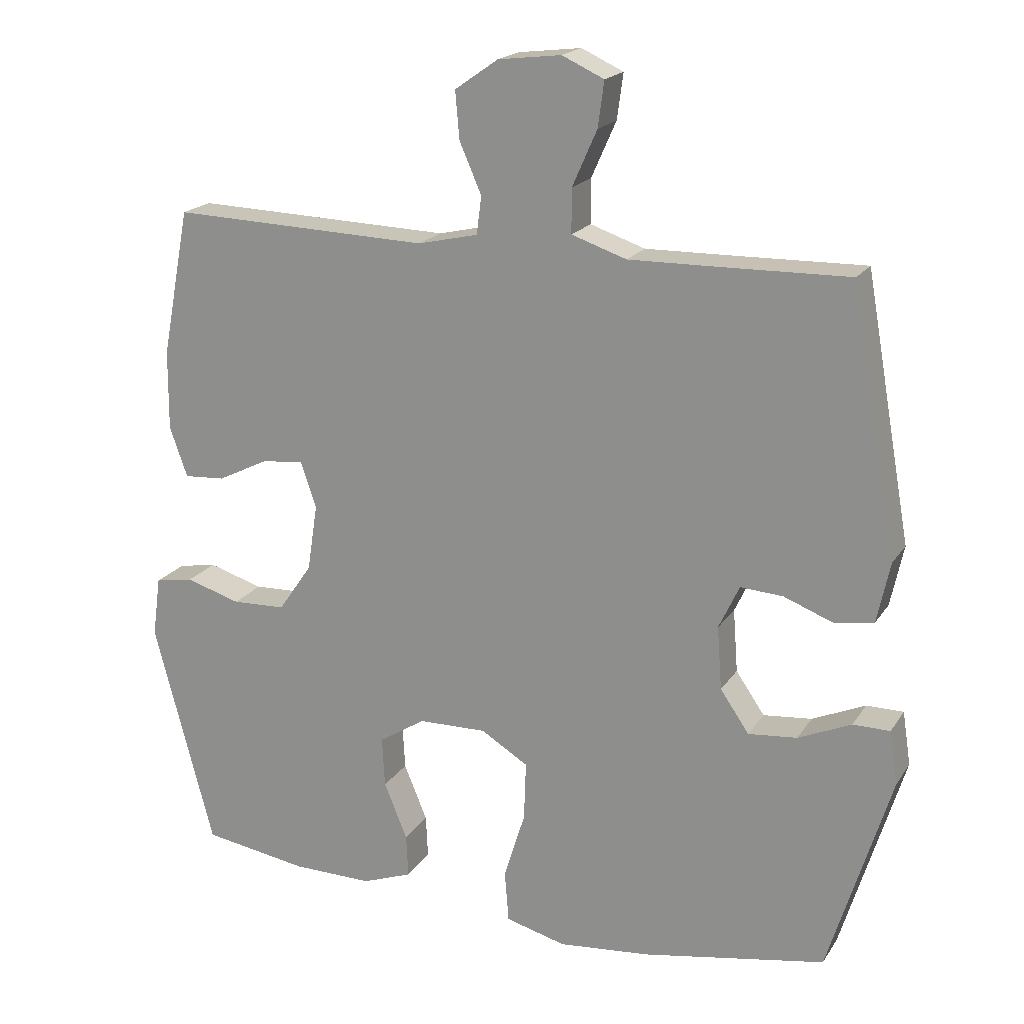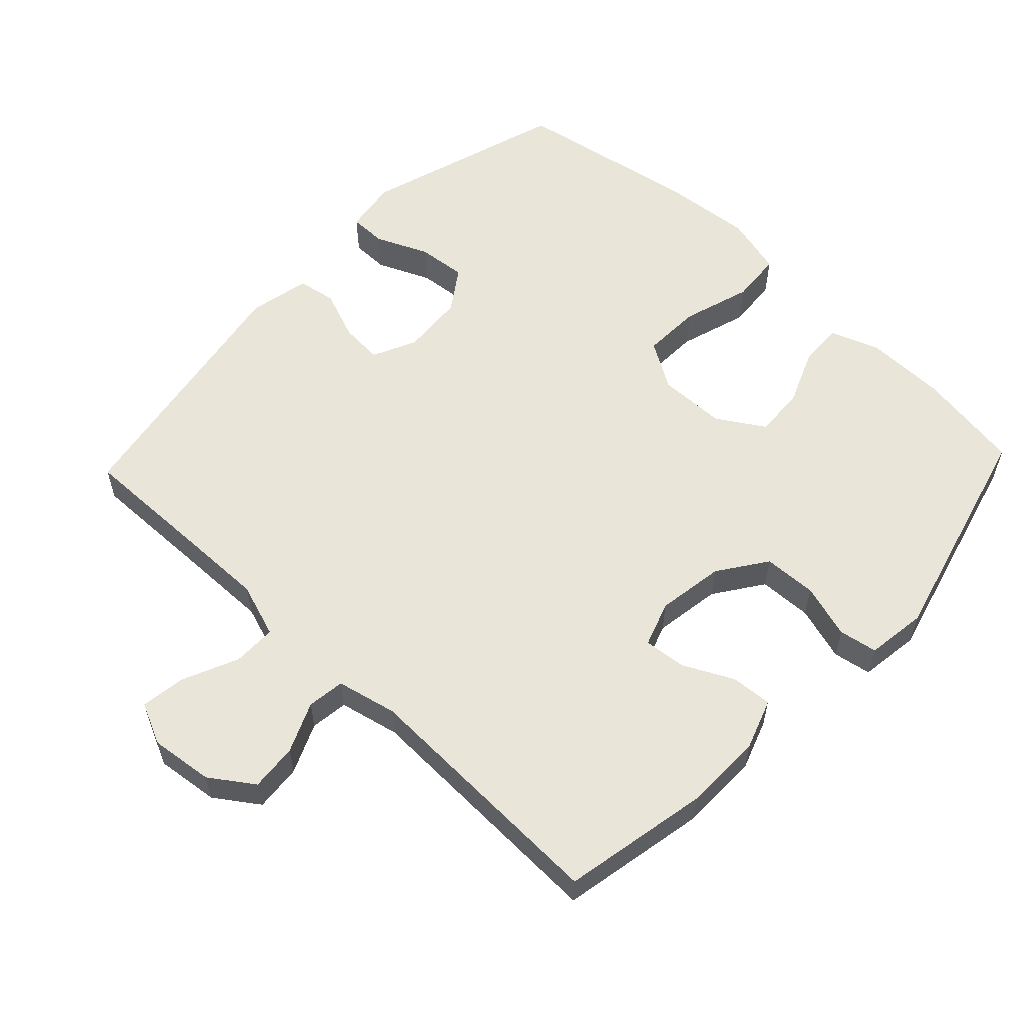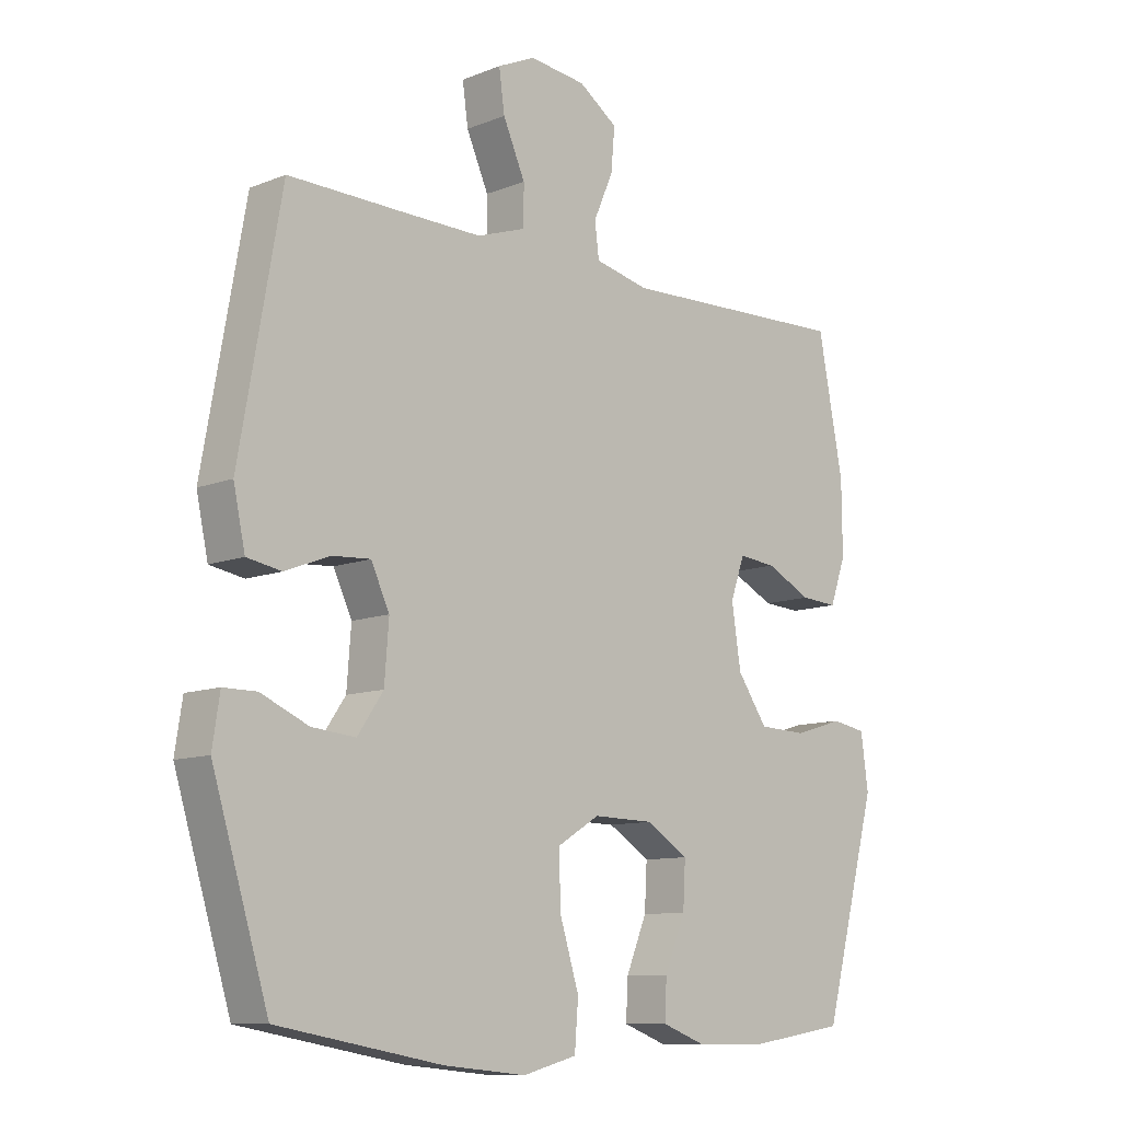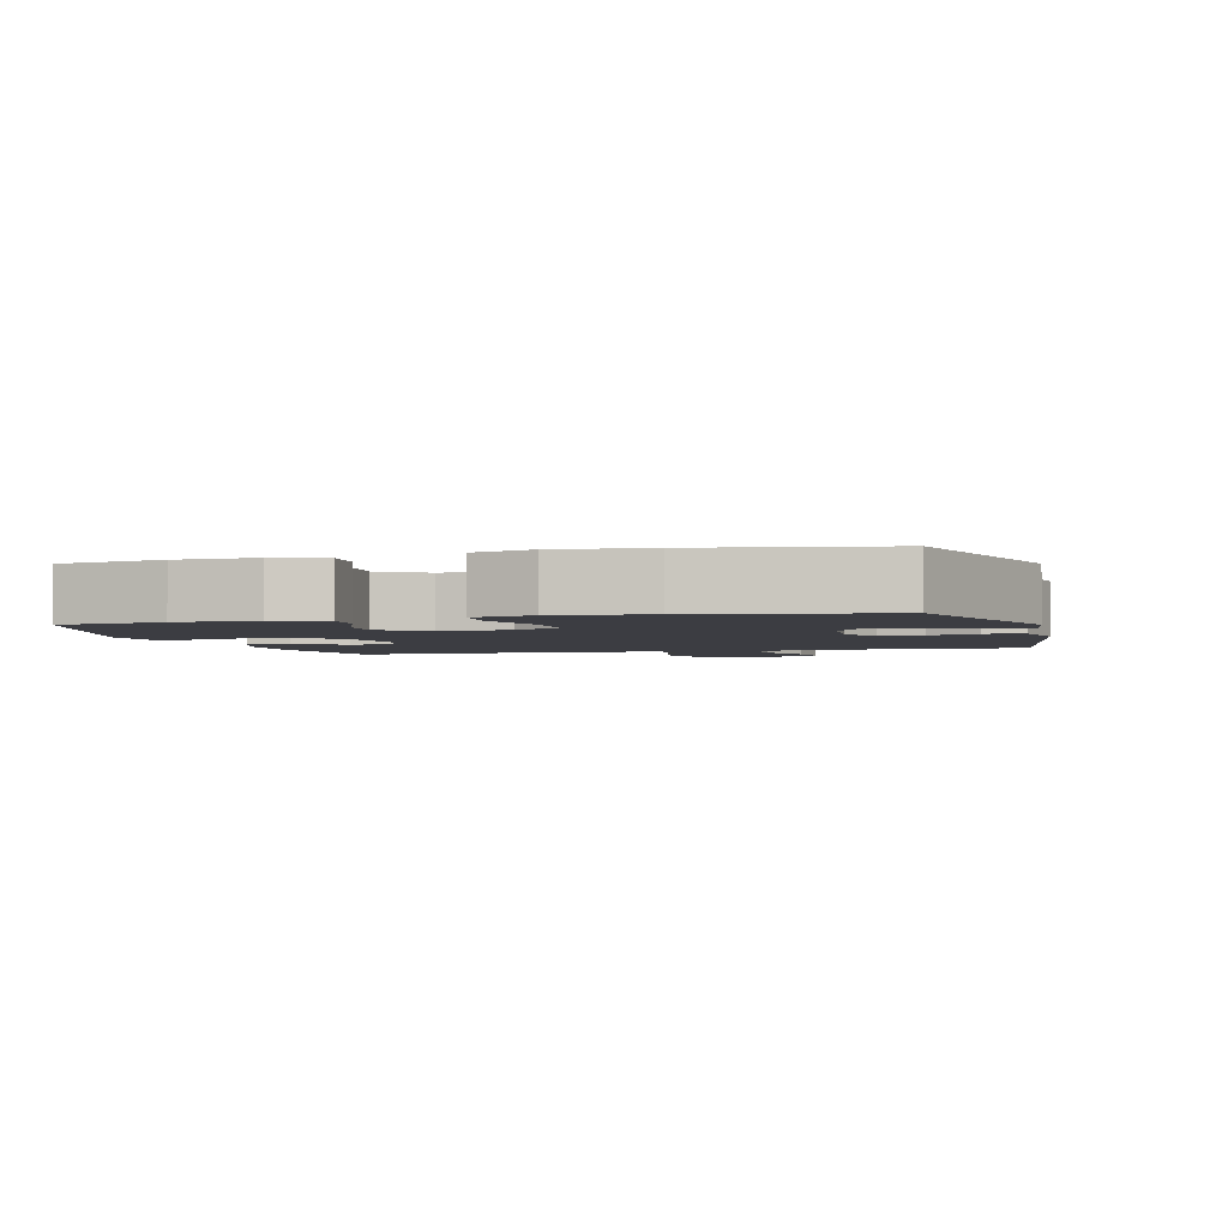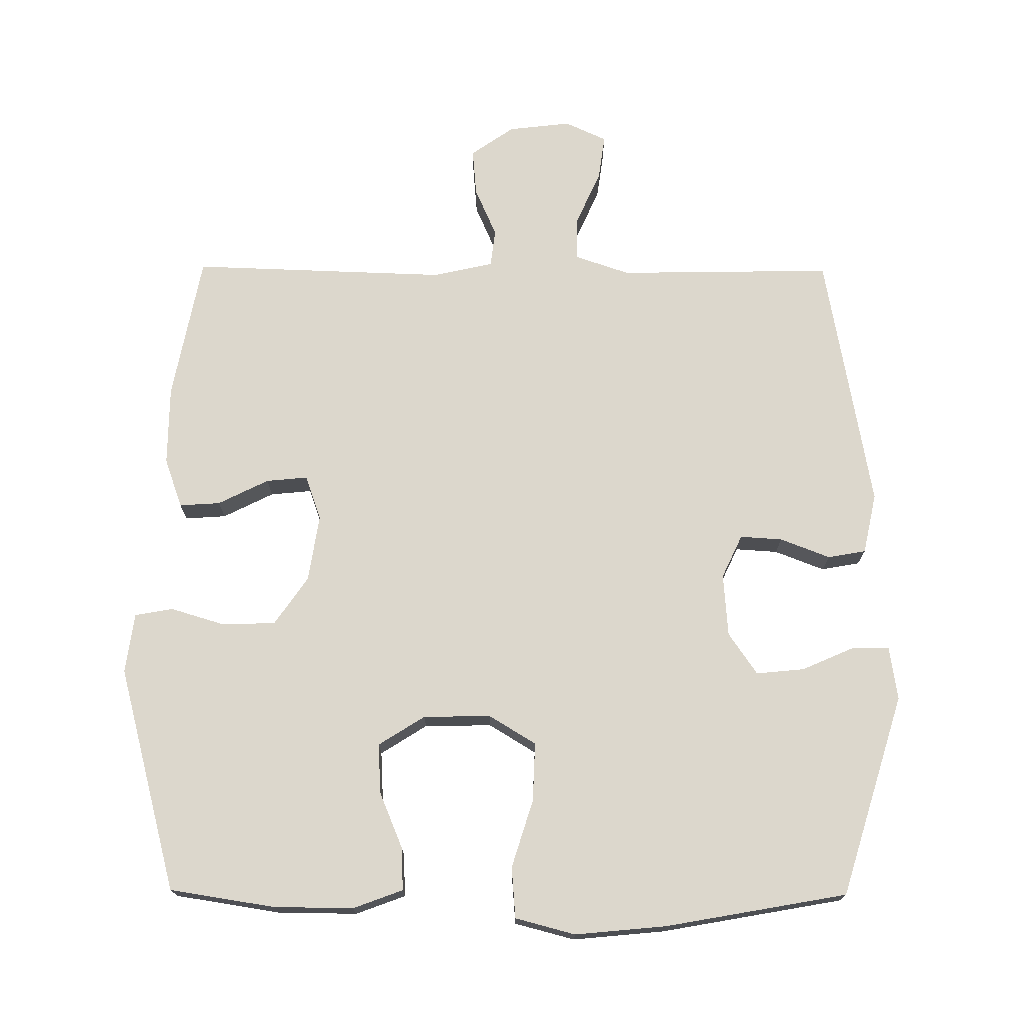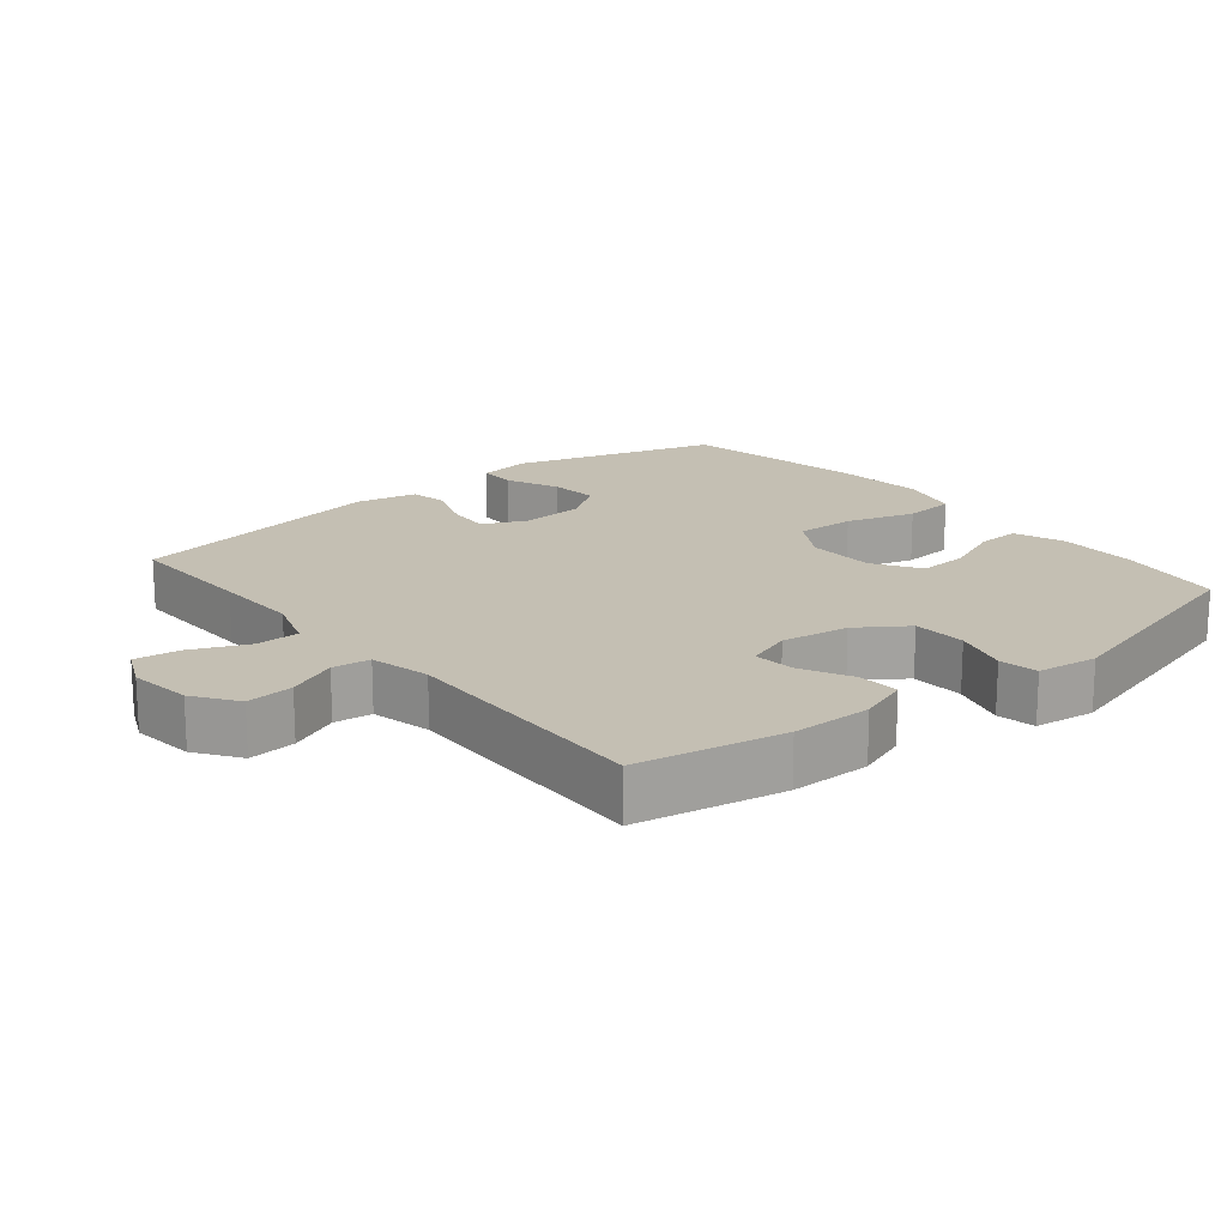
<metadata>
{"format":"obj","ext":"obj","renderer":"f3d","projection":"perspective","resolution":1024,"background":"white","views":[{"elev":19.2,"azim":-156.5,"up":"+Z"},{"elev":57.9,"azim":43.5,"up":"+Y"},{"elev":-10.3,"azim":-44.9,"up":"+Z"},{"elev":-2.9,"azim":-164.7,"up":"+Y"},{"elev":72.9,"azim":-179.6,"up":"+Y"},{"elev":17.9,"azim":50.5,"up":"+Y"}]}
</metadata>
<code>
v -0.5 0.07 0.5
v -0.309 0.07 0.496
v -0.184 0.07 0.494
v -0.104 0.07 0.521
v -0.104 0.07 0.585
v -0.14 0.07 0.666
v -0.149 0.07 0.732
v -0.088 0.07 0.76
v 0.004 0.07 0.749
v 0.067 0.07 0.705
v 0.061 0.07 0.636
v 0.029 0.07 0.563
v 0.036 0.07 0.508
v 0.124 0.07 0.488
v 0.5 0.07 0.5
v 0.541 0.07 0.286
v 0.542 0.07 0.169
v 0.516 0.07 0.096
v 0.456 0.07 0.1
v 0.382 0.07 0.137
v 0.321 0.07 0.143
v 0.298 0.07 0.077
v 0.313 0.07 -0.021
v 0.362 0.07 -0.092
v 0.44 0.07 -0.095
v 0.52 0.07 -0.071
v 0.576 0.07 -0.081
v 0.588 0.07 -0.169
v 0.5 0.07 -0.5
v 0.346 0.07 -0.524
v 0.229 0.07 -0.525
v 0.156 0.07 -0.498
v 0.159 0.07 -0.435
v 0.193 0.07 -0.353
v 0.197 0.07 -0.28
v 0.129 0.07 -0.237
v 0.03 0.07 -0.235
v -0.039 0.07 -0.277
v -0.036 0.07 -0.363
v -0.005 0.07 -0.463
v -0.011 0.07 -0.538
v -0.099 0.07 -0.561
v -0.233 0.07 -0.548
v -0.5 0.07 -0.5
v -0.591 0.07 -0.203
v -0.579 0.07 -0.125
v -0.525 0.07 -0.125
v -0.448 0.07 -0.159
v -0.377 0.07 -0.166
v -0.335 0.07 -0.105
v -0.328 0.07 -0.013
v -0.358 0.07 0.051
v -0.42 0.07 0.047
v -0.493 0.07 0.019
v -0.549 0.07 0.029
v -0.568 0.07 0.118
v -0.5 0 0.5
v -0.309 0 0.496
v -0.184 0 0.494
v -0.104 0 0.521
v -0.104 0 0.585
v -0.14 0 0.666
v -0.149 0 0.732
v -0.088 0 0.76
v 0.004 0 0.749
v 0.067 0 0.705
v 0.061 0 0.636
v 0.029 0 0.563
v 0.036 0 0.508
v 0.124 0 0.488
v 0.5 0 0.5
v 0.541 0 0.286
v 0.542 0 0.169
v 0.516 0 0.096
v 0.456 0 0.1
v 0.382 0 0.137
v 0.321 0 0.143
v 0.298 0 0.077
v 0.313 0 -0.021
v 0.362 0 -0.092
v 0.44 0 -0.095
v 0.52 0 -0.071
v 0.576 0 -0.081
v 0.588 0 -0.169
v 0.5 0 -0.5
v 0.346 0 -0.524
v 0.229 0 -0.525
v 0.156 0 -0.498
v 0.159 0 -0.435
v 0.193 0 -0.353
v 0.197 0 -0.28
v 0.129 0 -0.237
v 0.03 0 -0.235
v -0.039 0 -0.277
v -0.036 0 -0.363
v -0.005 0 -0.463
v -0.011 0 -0.538
v -0.099 0 -0.561
v -0.233 0 -0.548
v -0.5 0 -0.5
v -0.591 0 -0.203
v -0.579 0 -0.125
v -0.525 0 -0.125
v -0.448 0 -0.159
v -0.377 0 -0.166
v -0.335 0 -0.105
v -0.328 0 -0.013
v -0.358 0 0.051
v -0.42 0 0.047
v -0.493 0 0.019
v -0.549 0 0.029
v -0.568 0 0.118
f 56 1 2
f 55 56 2
f 54 55 2
f 53 54 2
f 52 53 2 3
f 51 52 3 4
f 50 51 4
f 46 47 48
f 45 46 48
f 44 45 48
f 43 44 48
f 42 43 48
f 41 42 48
f 40 41 48
f 39 40 48
f 38 39 48 49
f 37 38 49 50
f 32 33 34
f 31 32 34
f 30 31 34
f 29 30 34
f 28 29 34
f 27 28 34
f 26 27 34
f 25 26 34
f 24 25 34 35
f 23 24 35 36
f 18 19 20
f 17 18 20
f 16 17 20
f 15 16 20
f 14 15 20
f 13 14 20 21
f 10 11 12
f 9 10 12
f 8 9 12
f 7 8 12
f 6 7 12
f 5 6 12
f 4 5 12 13
f 50 4 13
f 37 50 13
f 36 37 13
f 23 36 13
f 22 23 13
f 13 21 22
f 58 57 112
f 58 112 111
f 58 111 110
f 58 110 109
f 59 58 109 108
f 60 59 108 107
f 60 107 106
f 104 103 102
f 104 102 101
f 104 101 100
f 104 100 99
f 104 99 98
f 104 98 97
f 104 97 96
f 104 96 95
f 105 104 95 94
f 106 105 94 93
f 90 89 88
f 90 88 87
f 90 87 86
f 90 86 85
f 90 85 84
f 90 84 83
f 90 83 82
f 90 82 81
f 91 90 81 80
f 92 91 80 79
f 76 75 74
f 76 74 73
f 76 73 72
f 76 72 71
f 76 71 70
f 77 76 70 69
f 68 67 66
f 68 66 65
f 68 65 64
f 68 64 63
f 68 63 62
f 68 62 61
f 69 68 61 60
f 69 60 106
f 69 106 93
f 69 93 92
f 69 92 79
f 69 79 78
f 78 77 69
f 1 57 58 2
f 2 58 59 3
f 3 59 60 4
f 4 60 61 5
f 5 61 62 6
f 6 62 63 7
f 7 63 64 8
f 8 64 65 9
f 9 65 66 10
f 10 66 67 11
f 11 67 68 12
f 12 68 69 13
f 13 69 70 14
f 14 70 71 15
f 15 71 72 16
f 16 72 73 17
f 17 73 74 18
f 18 74 75 19
f 19 75 76 20
f 20 76 77 21
f 21 77 78 22
f 22 78 79 23
f 23 79 80 24
f 24 80 81 25
f 25 81 82 26
f 26 82 83 27
f 27 83 84 28
f 28 84 85 29
f 29 85 86 30
f 30 86 87 31
f 31 87 88 32
f 32 88 89 33
f 33 89 90 34
f 34 90 91 35
f 35 91 92 36
f 36 92 93 37
f 37 93 94 38
f 38 94 95 39
f 39 95 96 40
f 40 96 97 41
f 41 97 98 42
f 42 98 99 43
f 43 99 100 44
f 44 100 101 45
f 45 101 102 46
f 46 102 103 47
f 47 103 104 48
f 48 104 105 49
f 49 105 106 50
f 50 106 107 51
f 51 107 108 52
f 52 108 109 53
f 53 109 110 54
f 54 110 111 55
f 55 111 112 56
f 56 112 57 1

</code>
